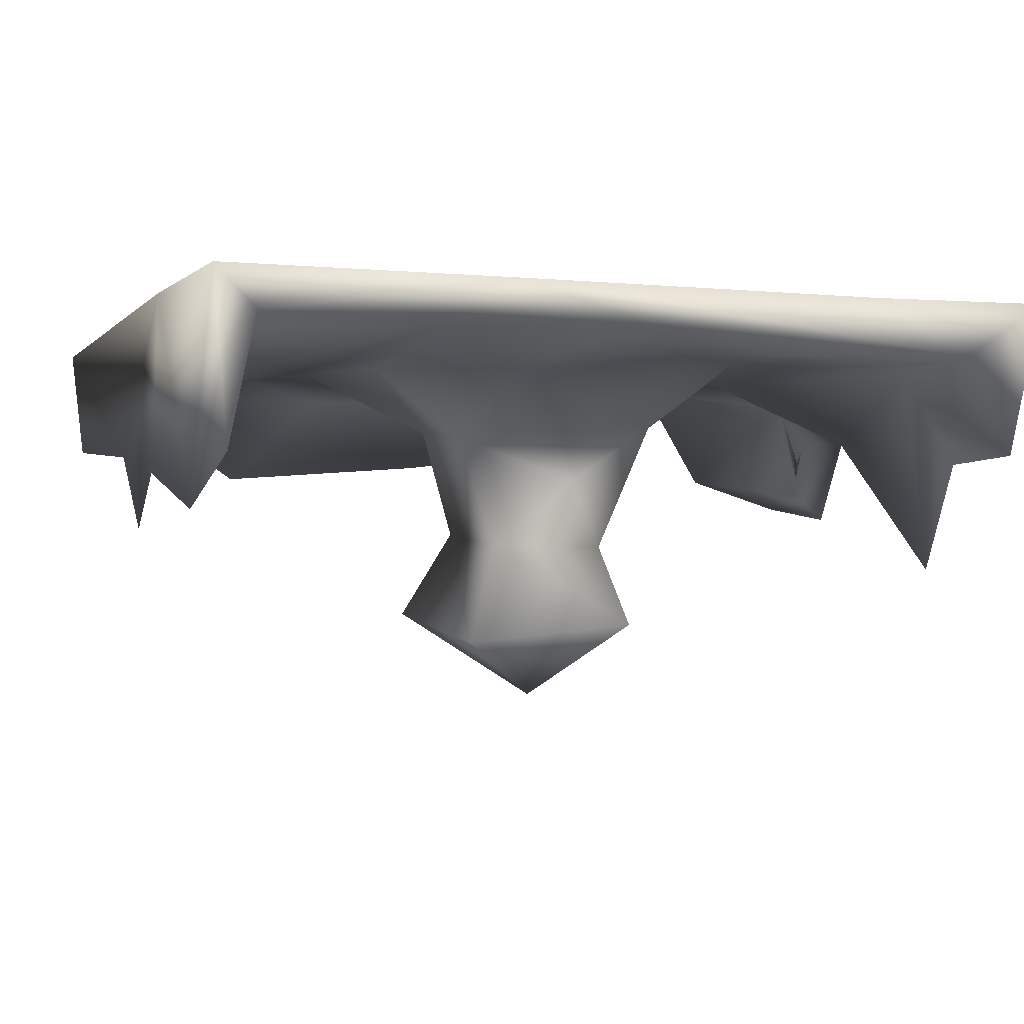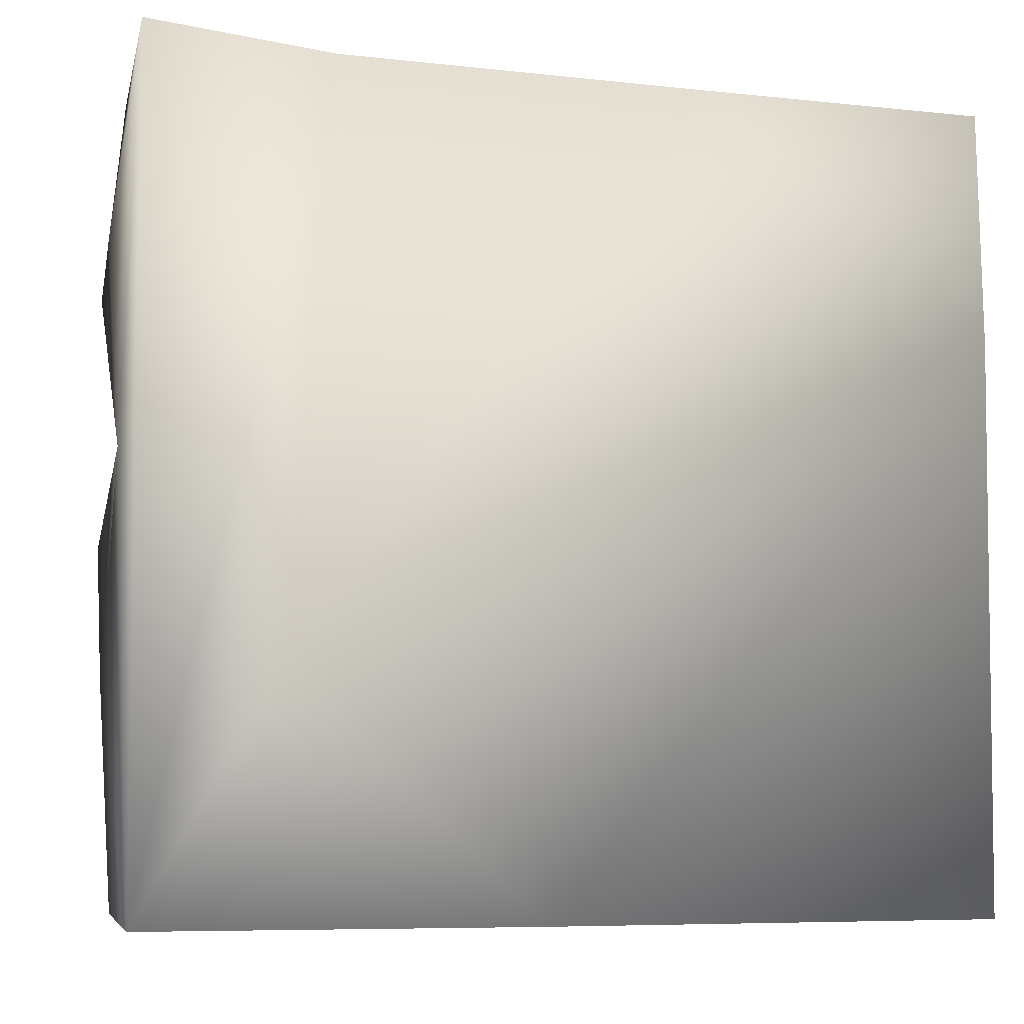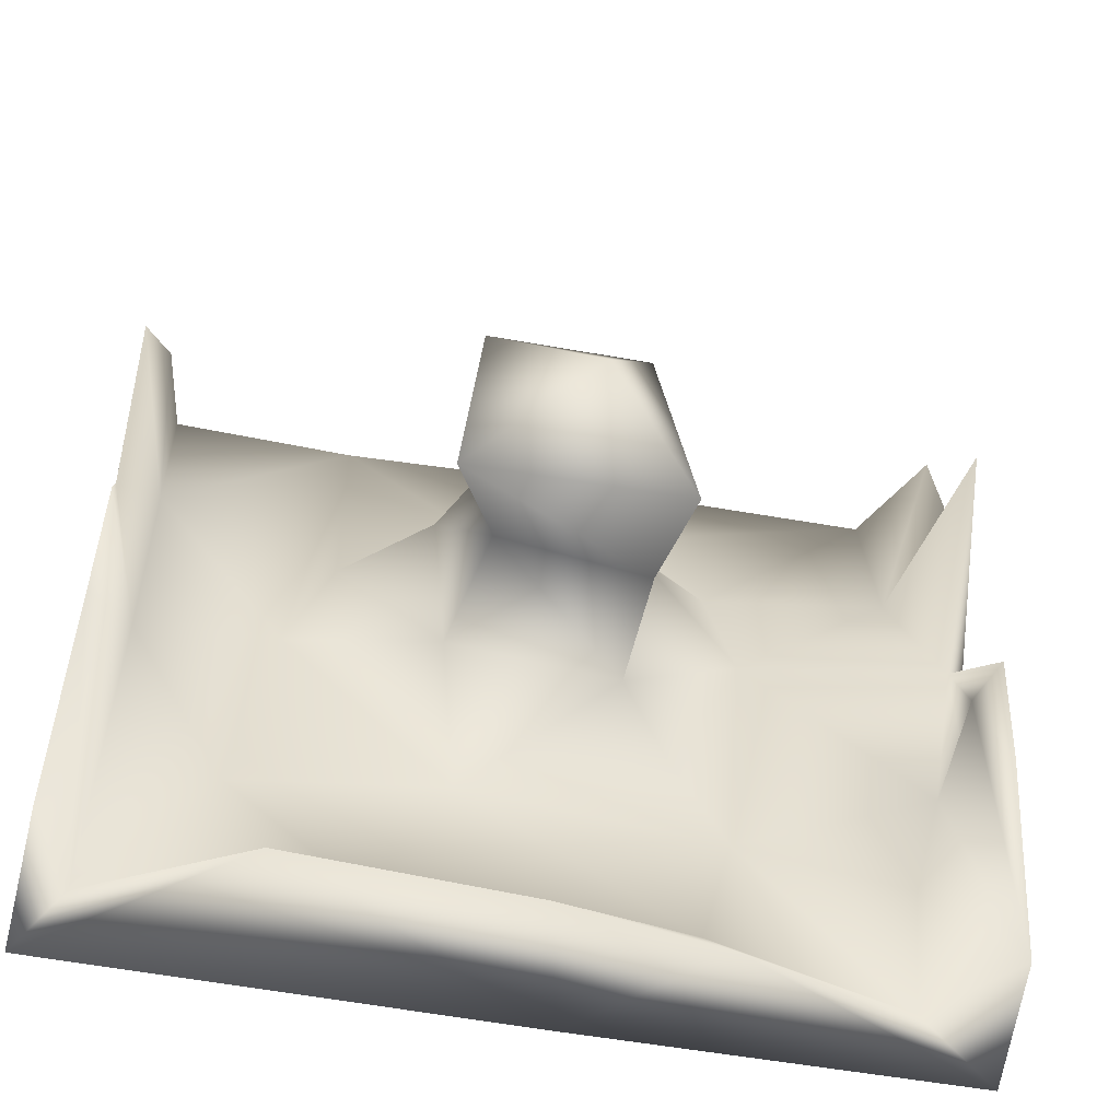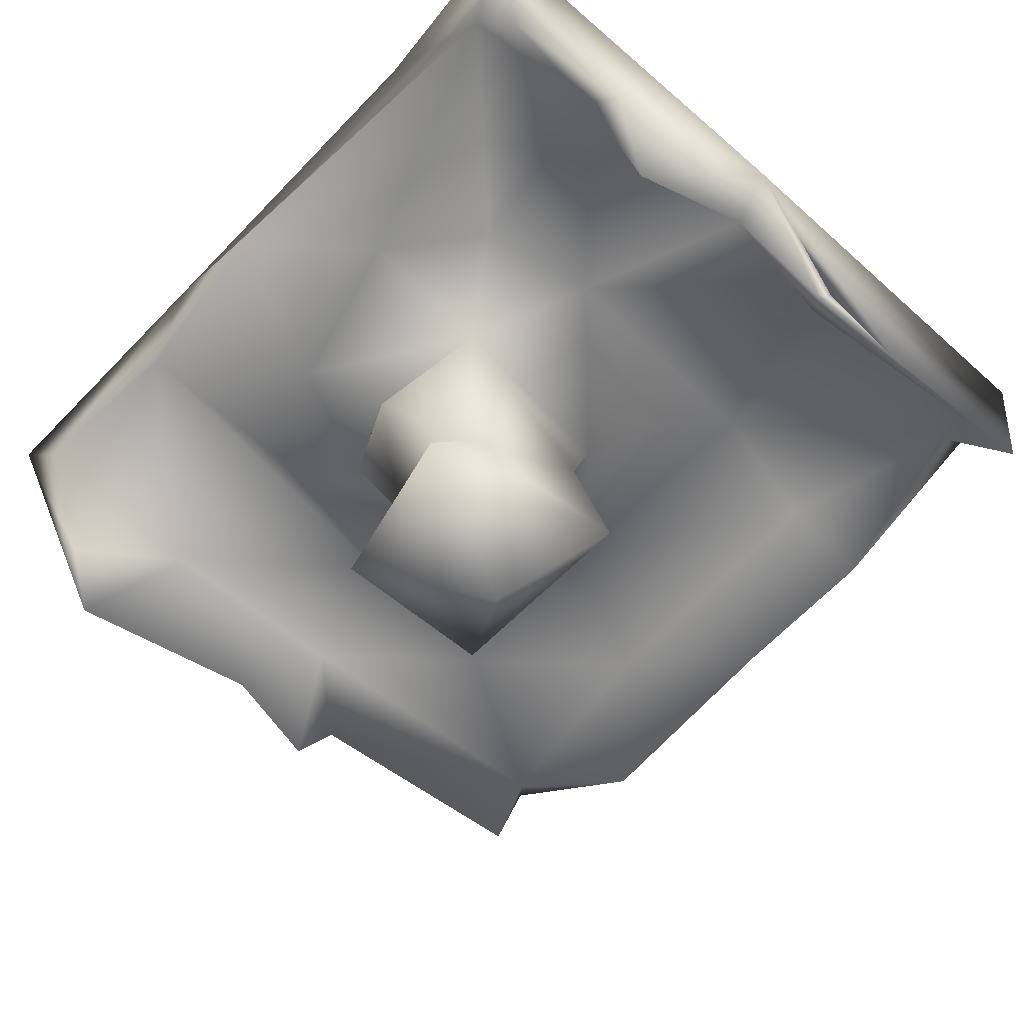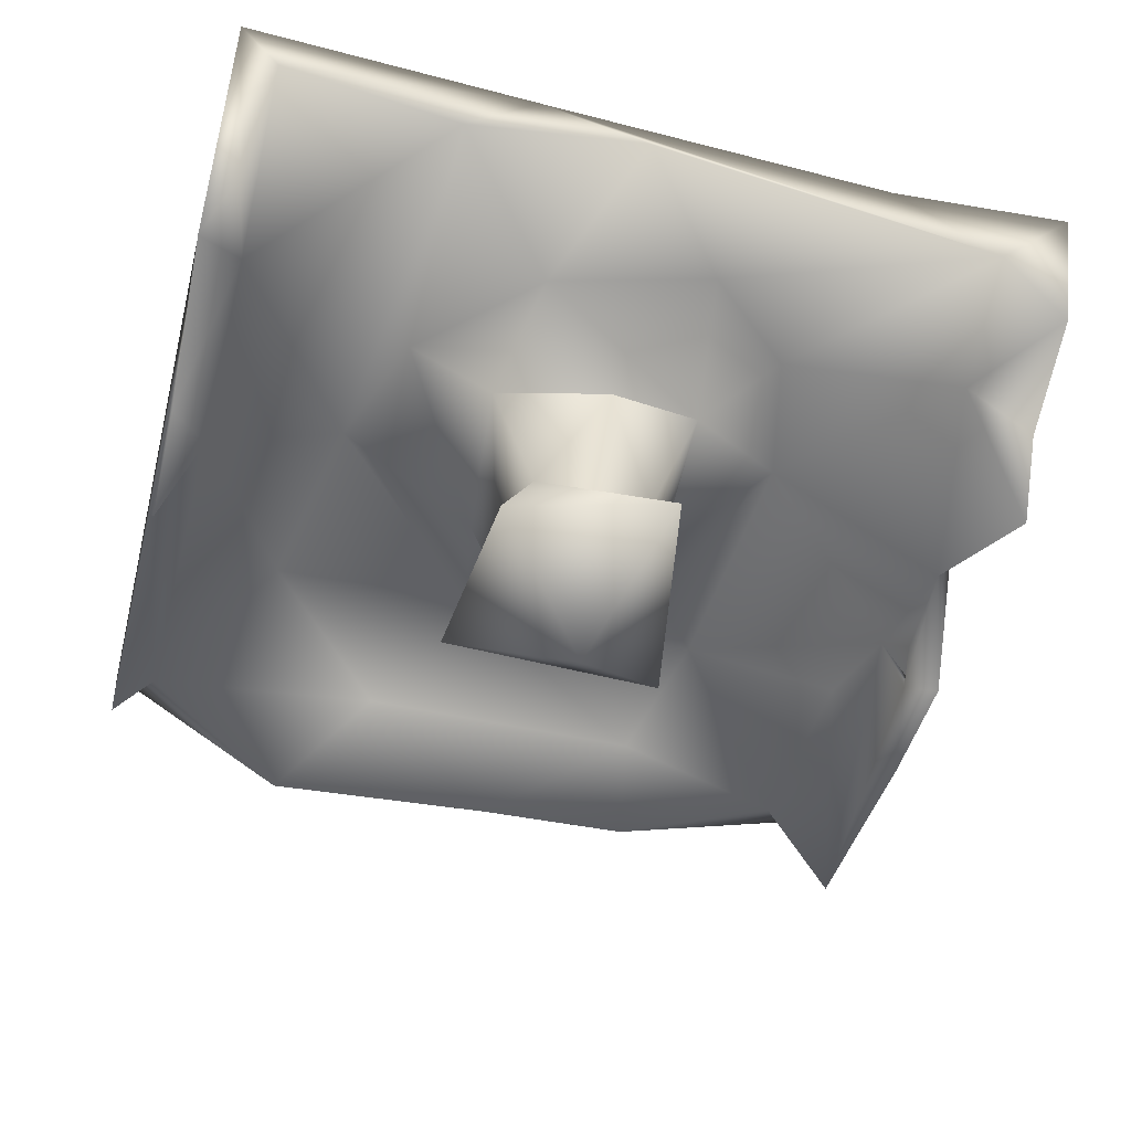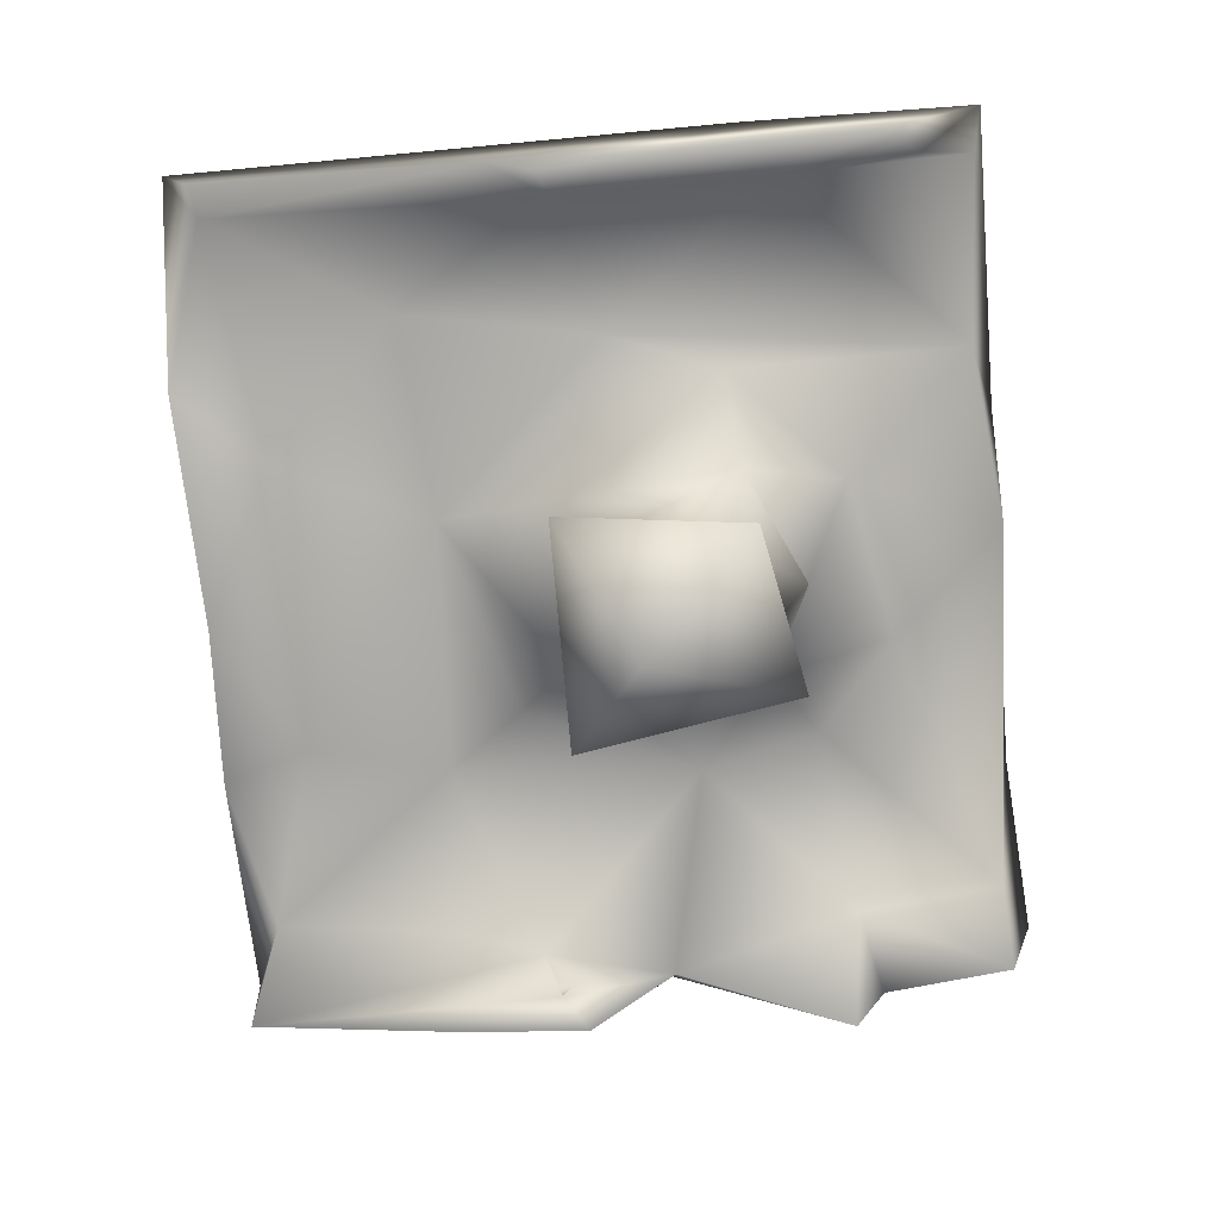
<metadata>
{"format":"obj","ext":"obj","renderer":"f3d","projection":"perspective","resolution":1024,"background":"white","views":[{"elev":-2.5,"azim":159.7,"up":"+Z"},{"elev":-7.4,"azim":-19.3,"up":"+Y"},{"elev":-56.1,"azim":169.2,"up":"+Y"},{"elev":-56.7,"azim":-132.4,"up":"+Z"},{"elev":-56.6,"azim":165.4,"up":"+Z"},{"elev":-77.3,"azim":94.8,"up":"+Z"}]}
</metadata>
<code>
o Liquid_Domain
v -8.297 -8.998 6.153
v -0.7245 -9.018 6.171
v -8.12 -8.79 3.423
v -6.743 -8.351 5.292
v 7.513 -8.276 5.27
v 8.224 -8.117 3.767
v -3.337 -8.854 4.042
v -0.158 -8.727 3.633
v 4.479 -8.876 3.262
v -3.076 -7.318 5.188
v 2.742 -7.468 5.105
v -7.216 -4.878 5.513
v -5.639 -4.452 6.147
v -8.523 -0.6661 5.611
v -3.75 -4.53 5.37
v 1.342 -4.315 5.166
v 8.347 -9.003 6.136
v 5.398 -4.758 5.383
v -8.223 -4.538 2.517
v 8.225 -2.657 3.309
v -7.646 -2.977 4.877
v -7.766 -2.592 2.798
v 7.434 -1.574 4.716
v -2.557 -2.98 4.886
v -1.549 -2.013 3.965
v -8.13 -2.831 3.263
v -7.955 -2.374 4.032
v -8.261 -2.09 2.181
v -4.104 0.4771 5.045
v 1.28 -1.361 1.698
v 1.795 -1.72 3.926
v 2.204 -1.921 -0.03713
v -1.771 -1.286 2.114
v 8.071 -1.663 1.744
v -2.132 -1.892 -0.08455
v -0.1925 -0.4991 -1.775
v -7.875 -0.3796 3.821
v 3.862 1.501 4.95
v -2.003 1.922 3.871
v 8.149 0.1017 2.813
v -1.157 1.226 1.382
v 1.158 1.197 1.382
v -1.355 2.386 -0.2573
v 1.892 1.723 -0.6146
v 8.44 2.167 6.175
v 4.733 -0.8511 5.047
v -7.311 3.394 5.04
v -4.77 6.658 6.136
v -8.081 2.926 0.9137
v 2.14 1.647 3.602
v 7.461 2.705 4.685
v -8.345 6.939 6.148
v -3.554 2.872 5.235
v -8.341 3.645 3.139
v 8.26 4.412 1.9
v 2.503 6.726 6.131
v 0.02117 2.696 2.687
v 8.385 6.809 6.101
v -1.725 4.446 5.096
v 1.567 3.695 4.801
v 3.879 6.297 5.268
v 7.76 5.26 2.926
v -7.042 6.332 5.102
v 7.532 6.549 5.335
v -8.079 6.198 3.158
v 0.269 6.748 5.409
f 2 1 7
f 4 1 3
f 17 2 9
f 5 6 17
f 4 7 1
f 9 5 17
f 8 2 7
f 9 2 8
f 4 10 7
f 8 10 11
f 5 9 11
f 8 7 10
f 11 9 8
f 4 3 12
f 4 15 10
f 11 18 5
f 1 2 13
f 14 19 1
f 4 12 15
f 1 19 3
f 11 16 18
f 11 10 16
f 10 15 16
f 20 6 5
f 16 15 24
f 18 16 46
f 3 19 22
f 5 18 23
f 17 6 20
f 12 3 21
f 21 3 22
f 5 23 20
f 12 21 15
f 17 45 2
f 25 16 24
f 26 19 21
f 26 21 22
f 14 27 19
f 27 21 19
f 16 25 31
f 26 28 19
f 22 19 28
f 26 14 28
f 27 26 22
f 13 48 1
f 31 46 16
f 27 14 26
f 31 25 30
f 30 25 33
f 18 46 23
f 37 21 27
f 34 20 23
f 32 33 35
f 30 33 32
f 36 32 35
f 15 21 29
f 24 15 29
f 25 24 29
f 38 46 31
f 22 28 37
f 2 45 13
f 22 37 27
f 37 28 14
f 41 35 33
f 21 37 29
f 20 34 40
f 34 23 40
f 31 30 50
f 17 20 45
f 25 29 39
f 39 33 25
f 36 35 43
f 44 32 36
f 37 47 29
f 20 40 45
f 39 41 33
f 35 41 43
f 30 44 42
f 32 44 30
f 23 51 40
f 49 37 14
f 30 42 50
f 23 46 51
f 50 38 31
f 14 1 52
f 29 53 39
f 43 44 36
f 1 48 52
f 37 49 47
f 42 41 57
f 52 54 14
f 53 29 47
f 45 40 55
f 54 49 14
f 39 57 41
f 50 42 57
f 40 51 55
f 42 43 41
f 42 44 43
f 50 57 39
f 13 56 48
f 45 56 13
f 39 53 59
f 38 50 60
f 50 39 60
f 46 38 61
f 51 46 61
f 59 60 39
f 49 54 47
f 51 62 55
f 47 63 53
f 60 61 38
f 54 65 47
f 53 63 59
f 51 61 64
f 47 65 63
f 51 64 62
f 45 55 58
f 45 58 56
f 60 59 66
f 60 66 61
f 54 52 65
f 58 55 62
f 64 58 62
f 66 56 61
f 59 63 66
f 48 63 52
f 56 63 48
f 66 63 56
f 64 61 56
f 58 64 56
f 63 65 52

</code>
